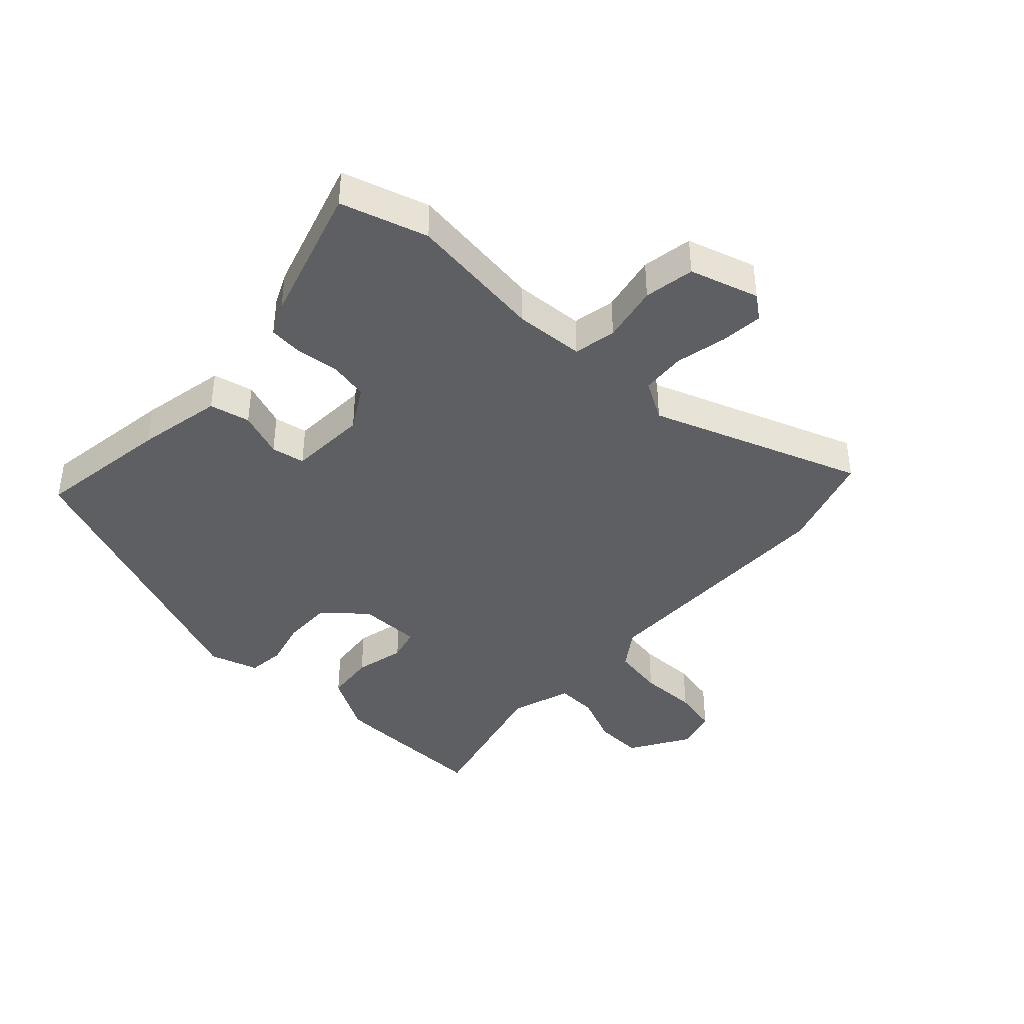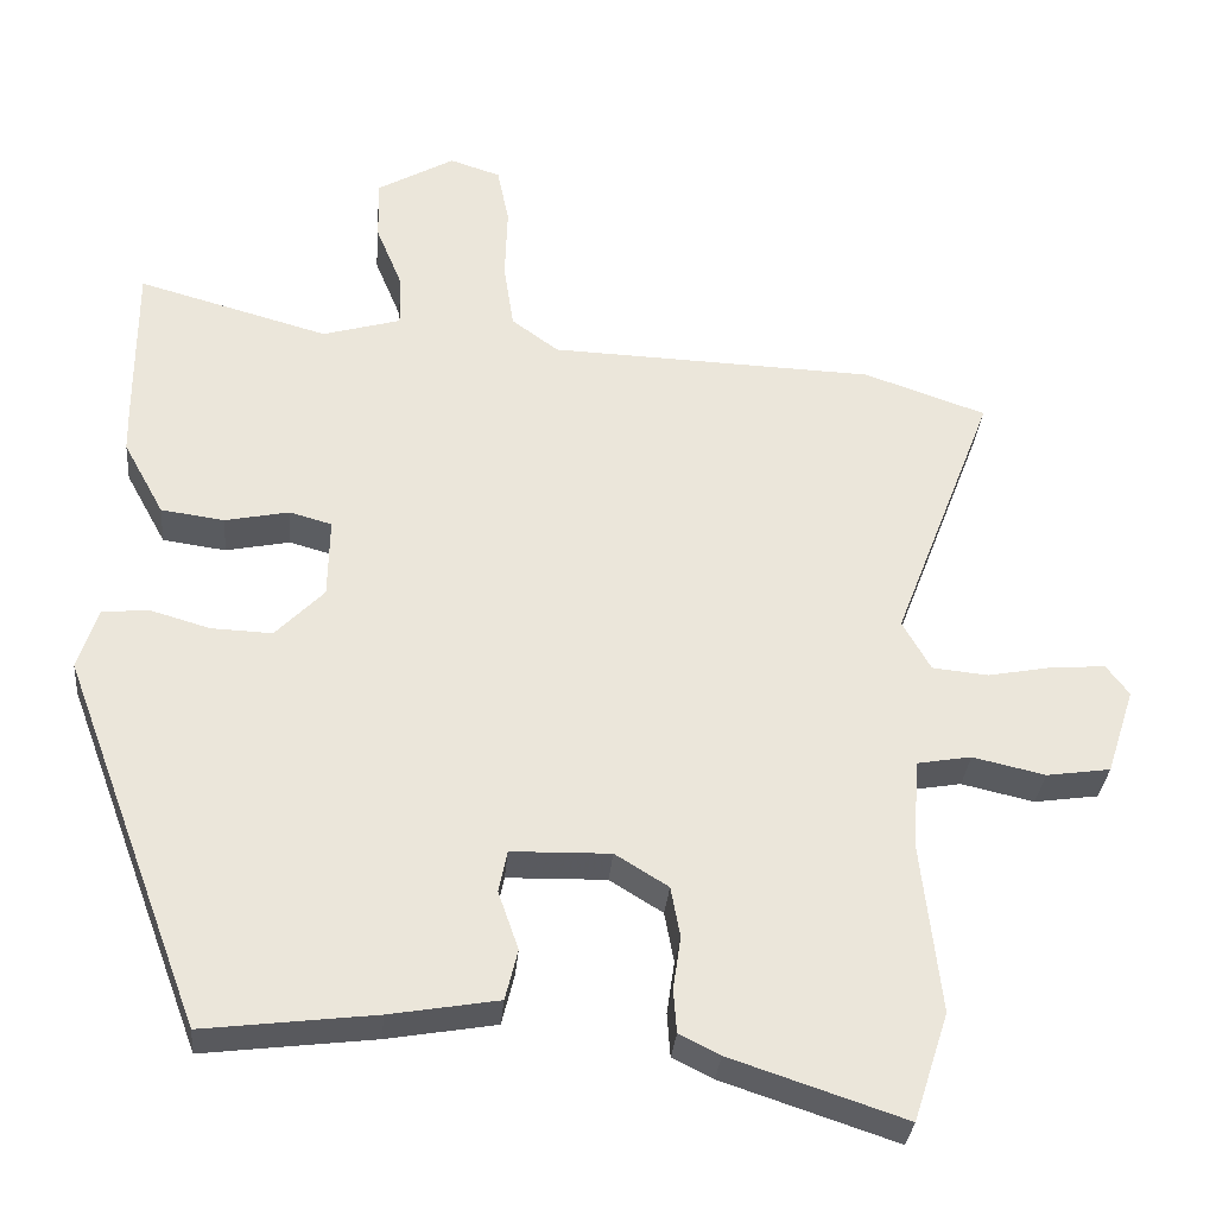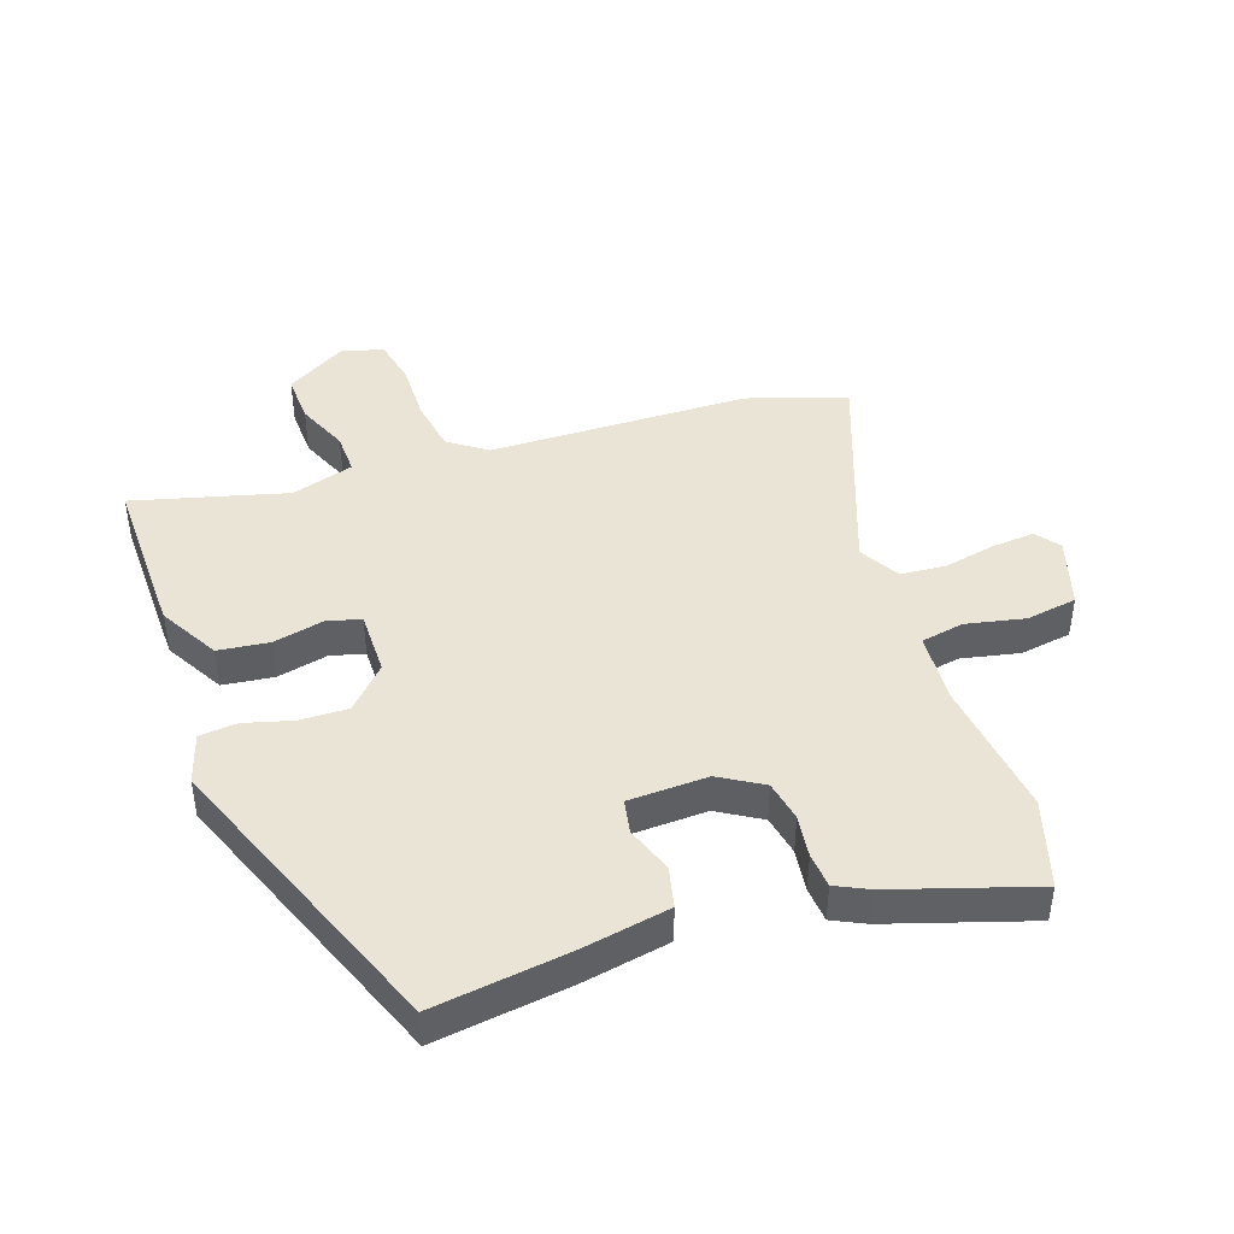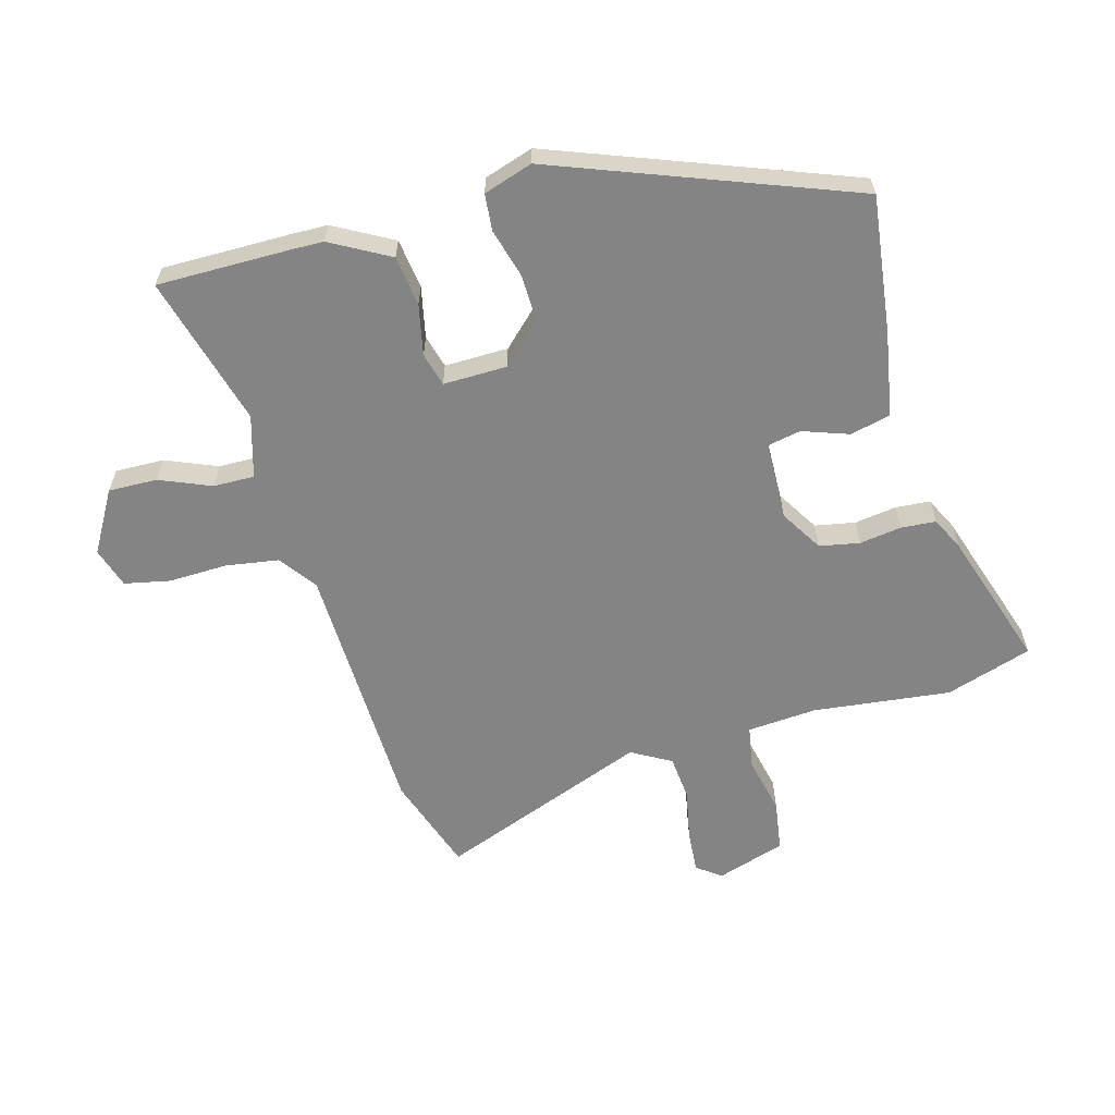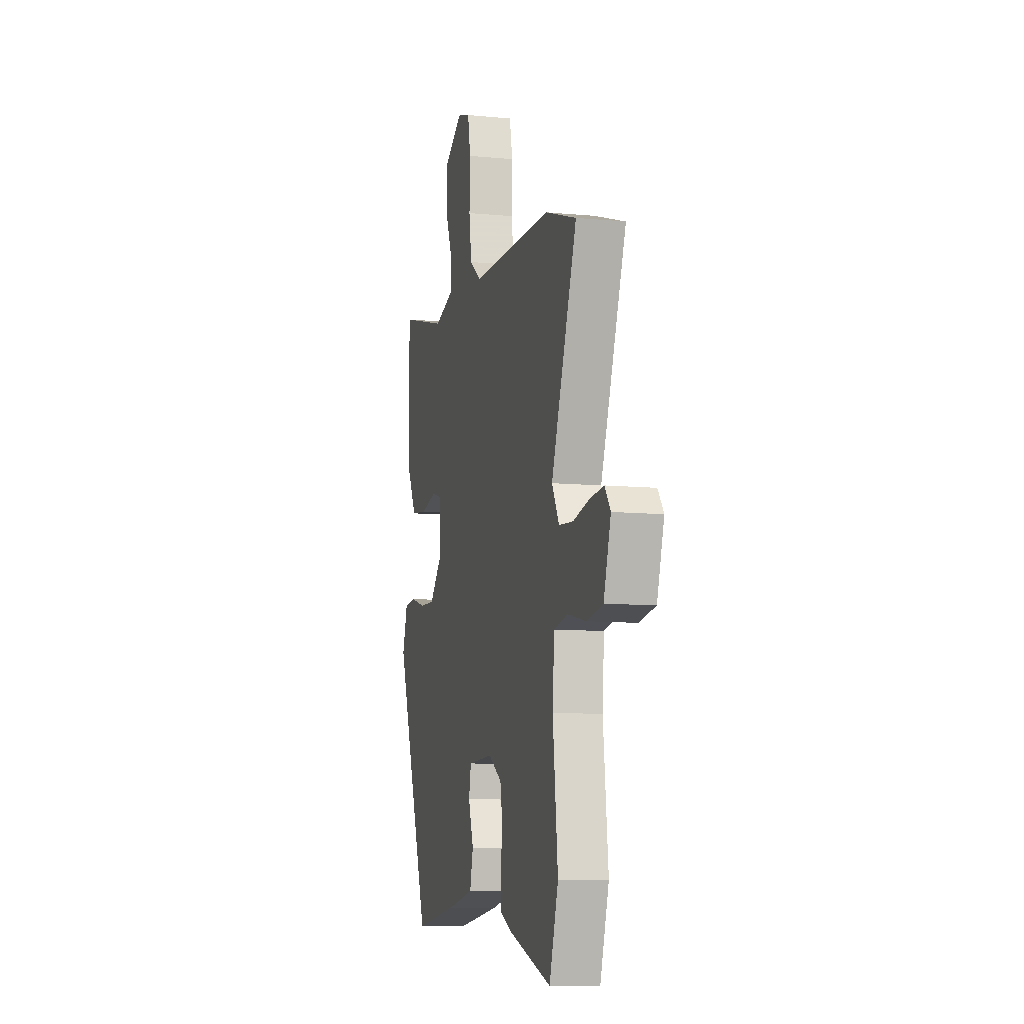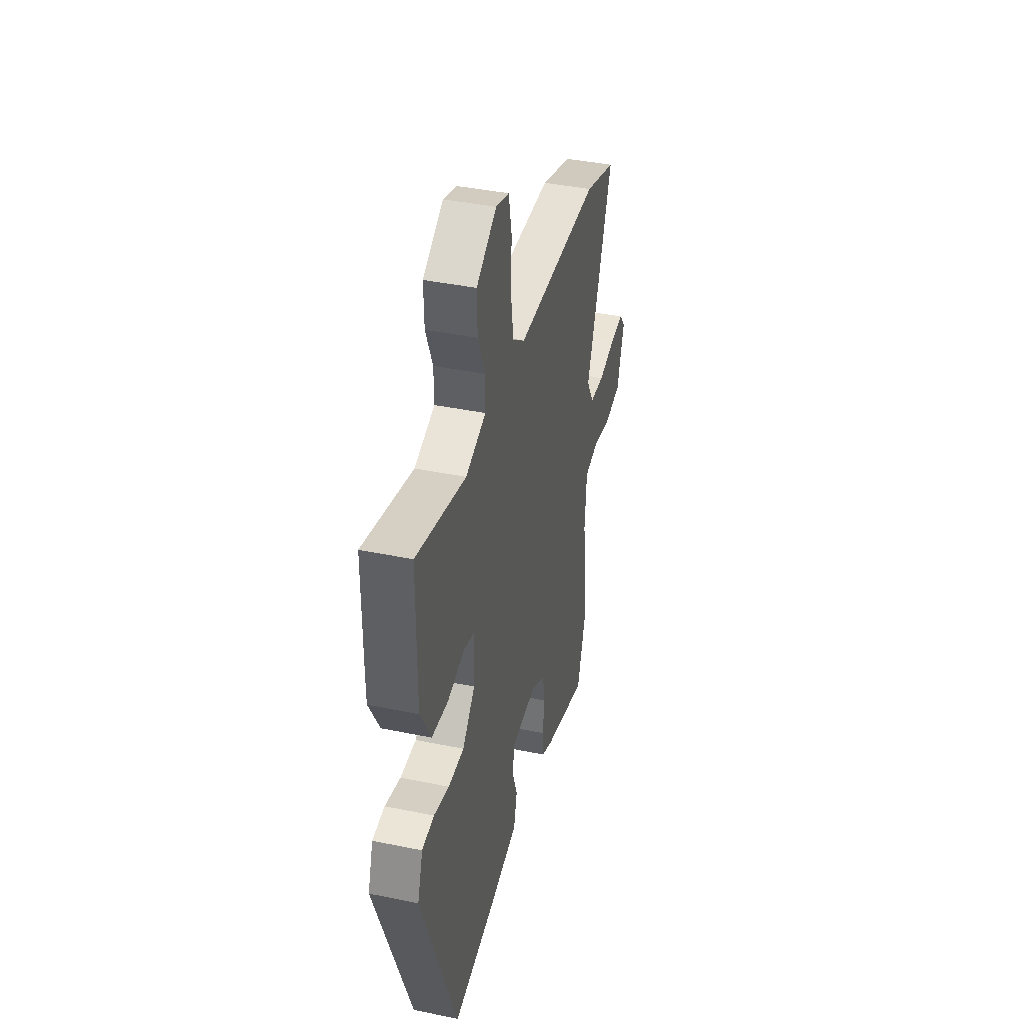
<metadata>
{"format":"obj","ext":"obj","renderer":"f3d","projection":"perspective","resolution":1024,"background":"white","views":[{"elev":-40.8,"azim":-134.2,"up":"+Y"},{"elev":-32.1,"azim":174.9,"up":"+Z"},{"elev":43.8,"azim":160.3,"up":"+Y"},{"elev":-61.4,"azim":105.3,"up":"+Y"},{"elev":-9.9,"azim":-103.8,"up":"+Z"},{"elev":40.7,"azim":104.1,"up":"+Z"}]}
</metadata>
<code>
v 0.355 0.07 -0.478
v 0.136 0.07 -0.451
v -0.003 0.07 -0.427
v -0.019 0.07 -0.362
v 0.007 0.07 -0.287
v -0.004 0.07 -0.233
v -0.131 0.07 -0.23
v -0.199 0.07 -0.272
v -0.211 0.07 -0.337
v -0.201 0.07 -0.405
v -0.205 0.07 -0.461
v -0.257 0.07 -0.487
v -0.48 0.07 -0.561
v -0.525 0.07 -0.422
v -0.5 0.07 -0.199
v -0.509 0.07 -0.087
v -0.578 0.07 -0.075
v -0.671 0.07 -0.096
v -0.753 0.07 -0.084
v -0.789 0.07 0.027
v -0.76 0.07 0.066
v -0.691 0.07 0.061
v -0.608 0.07 0.045
v -0.536 0.07 0.052
v -0.5 0.07 0.116
v -0.63 0.07 0.455
v -0.473 0.07 0.509
v -0.056 0.07 0.523
v 0.004 0.07 0.567
v 0.017 0.07 0.652
v 0.014 0.07 0.747
v 0.029 0.07 0.821
v 0.094 0.07 0.842
v 0.193 0.07 0.785
v 0.191 0.07 0.706
v 0.157 0.07 0.623
v 0.156 0.07 0.557
v 0.256 0.07 0.528
v 0.5 0.07 0.596
v 0.5 0.07 0.383
v 0.499 0.07 0.329
v 0.447 0.07 0.234
v 0.366 0.07 0.223
v 0.284 0.07 0.24
v 0.23 0.07 0.225
v 0.232 0.07 0.122
v 0.294 0.07 0.058
v 0.372 0.07 0.061
v 0.448 0.07 0.083
v 0.508 0.07 0.078
v 0.534 0.07 -0.001
v 0.355 0 -0.478
v 0.136 0 -0.451
v -0.003 0 -0.427
v -0.019 0 -0.362
v 0.007 0 -0.287
v -0.004 0 -0.233
v -0.131 0 -0.23
v -0.199 0 -0.272
v -0.211 0 -0.337
v -0.201 0 -0.405
v -0.205 0 -0.461
v -0.257 0 -0.487
v -0.48 0 -0.561
v -0.525 0 -0.422
v -0.5 0 -0.199
v -0.509 0 -0.087
v -0.578 0 -0.075
v -0.671 0 -0.096
v -0.753 0 -0.084
v -0.789 0 0.027
v -0.76 0 0.066
v -0.691 0 0.061
v -0.608 0 0.045
v -0.536 0 0.052
v -0.5 0 0.116
v -0.63 0 0.455
v -0.473 0 0.509
v -0.056 0 0.523
v 0.004 0 0.567
v 0.017 0 0.652
v 0.014 0 0.747
v 0.029 0 0.821
v 0.094 0 0.842
v 0.193 0 0.785
v 0.191 0 0.706
v 0.157 0 0.623
v 0.156 0 0.557
v 0.256 0 0.528
v 0.5 0 0.596
v 0.5 0 0.383
v 0.499 0 0.329
v 0.447 0 0.234
v 0.366 0 0.223
v 0.284 0 0.24
v 0.23 0 0.225
v 0.232 0 0.122
v 0.294 0 0.058
v 0.372 0 0.061
v 0.448 0 0.083
v 0.508 0 0.078
v 0.534 0 -0.001
f 48 49 50 51
f 47 48 51 1
f 46 47 1 2
f 45 46 2 3
f 41 42 43 44
f 41 44 45
f 38 39 40 41
f 37 38 41 45
f 33 34 35 36
f 33 36 37
f 30 31 32 33
f 29 30 33 37
f 28 29 37 45
f 25 26 27 28
f 24 25 28 45
f 20 21 22 23
f 20 23 24
f 17 18 19 20
f 16 17 20 24
f 12 13 14 15
f 12 15 16
f 9 10 11 12
f 8 9 12 16
f 7 8 16 24
f 45 3 4 5
f 45 5 6
f 6 7 24 45
f 102 101 100 99
f 52 102 99 98
f 53 52 98 97
f 54 53 97 96
f 95 94 93 92
f 96 95 92
f 92 91 90 89
f 96 92 89 88
f 87 86 85 84
f 88 87 84
f 84 83 82 81
f 88 84 81 80
f 96 88 80 79
f 79 78 77 76
f 96 79 76 75
f 74 73 72 71
f 75 74 71
f 71 70 69 68
f 75 71 68 67
f 66 65 64 63
f 67 66 63
f 63 62 61 60
f 67 63 60 59
f 75 67 59 58
f 56 55 54 96
f 57 56 96
f 96 75 58 57
f 1 52 53 2
f 2 53 54 3
f 3 54 55 4
f 4 55 56 5
f 5 56 57 6
f 6 57 58 7
f 7 58 59 8
f 8 59 60 9
f 9 60 61 10
f 10 61 62 11
f 11 62 63 12
f 12 63 64 13
f 13 64 65 14
f 14 65 66 15
f 15 66 67 16
f 16 67 68 17
f 17 68 69 18
f 18 69 70 19
f 19 70 71 20
f 20 71 72 21
f 21 72 73 22
f 22 73 74 23
f 23 74 75 24
f 24 75 76 25
f 25 76 77 26
f 26 77 78 27
f 27 78 79 28
f 28 79 80 29
f 29 80 81 30
f 30 81 82 31
f 31 82 83 32
f 32 83 84 33
f 33 84 85 34
f 34 85 86 35
f 35 86 87 36
f 36 87 88 37
f 37 88 89 38
f 38 89 90 39
f 39 90 91 40
f 40 91 92 41
f 41 92 93 42
f 42 93 94 43
f 43 94 95 44
f 44 95 96 45
f 45 96 97 46
f 46 97 98 47
f 47 98 99 48
f 48 99 100 49
f 49 100 101 50
f 50 101 102 51
f 51 102 52 1

</code>
